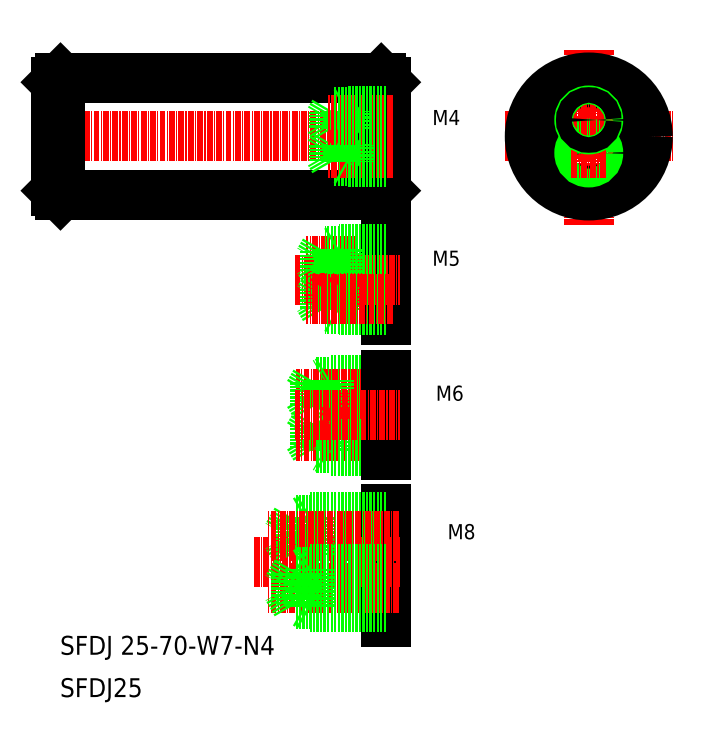
<metadata>
{"format":"dxf","ext":"dxf","renderer":"ezdxf+matplotlib","layout":"modelspace","background":"white","min_lineweight":24,"dpi":150}
</metadata>
<code>
0
SECTION
2
ENTITIES
0
LINE
8
CENTER
10
65.91
20
196.7
30
0
11
139.9
21
196.7
31
0
0
LINE
8
0
10
68.91
20
209.2
30
0
11
136.9
21
209.2
31
0
0
LINE
8
0
10
68.91
20
184.2
30
0
11
136.9
21
184.2
31
0
0
TEXT
8
0
10
68.82
20
86.82
30
0
40
4
1
SFDJ 25-70-W7-N4
0
TEXT
8
0
10
68.82
20
77.84
30
0
40
4
1
SFDJ25
0
LINE
8
0
10
68.91
20
209.2
30
0
11
67.91
21
208.2
31
0
0
LINE
8
0
10
67.91
20
185.2
30
0
11
68.91
21
184.2
31
0
0
LINE
8
0
10
67.91
20
208.2
30
0
11
67.91
21
185.2
31
0
0
LINE
8
0
10
68.91
20
209.2
30
0
11
68.91
21
184.2
31
0
0
LINE
8
CENTER
10
180.9
20
177.9
30
0
11
180.9
21
215.5
31
0
0
LINE
8
CENTER
10
163.1
20
196.7
30
0
11
198.8
21
196.7
31
0
0
CIRCLE
8
0
10
180.9
20
196.7
30
0
40
12.5
0
CIRCLE
8
0
10
180.9
20
196.7
30
0
40
11.5
0
LINE
8
0
10
136.9
20
209.2
30
0
11
137.9
21
208.2
31
0
0
LINE
8
0
10
136.9
20
184.2
30
0
11
137.9
21
185.2
31
0
0
LINE
8
0
10
136.9
20
209.2
30
0
11
136.9
21
184.2
31
0
0
LINE
8
0
10
136.9
20
196.7
30
0
11
136.9
21
196.7
31
0
0
LINE
8
0
10
136.9
20
202.9
30
0
11
136.9
21
202.9
31
0
0
LINE
8
0
10
137.9
20
208.2
30
0
11
137.9
21
185.2
31
0
0
LINE
8
0
10
137.9
20
194.8
30
0
11
126.9
21
194.8
31
0
0
LINE
8
0
10
137.9
20
191.5
30
0
11
126.9
21
191.5
31
0
0
LINE
8
CENTER
10
139.5
20
193.2
30
0
11
125.5
21
193.2
31
0
0
LINE
8
0
10
137.9
20
195.2
30
0
11
129.9
21
195.2
31
0
0
LINE
8
0
10
137.9
20
191.2
30
0
11
129.9
21
191.2
31
0
0
LINE
8
0
10
129.9
20
195.2
30
0
11
129.9
21
191.2
31
0
0
LINE
8
0
10
129.9
20
195.2
30
0
11
129.3
21
194.8
31
0
0
LINE
8
0
10
129.9
20
191.2
30
0
11
129.3
21
191.5
31
0
0
LINE
8
0
10
126.9
20
194.8
30
0
11
126
21
193.2
31
0
0
LINE
8
0
10
126.9
20
191.5
30
0
11
126
21
193.2
31
0
0
LINE
8
0
10
126.9
20
194.8
30
0
11
126.9
21
191.5
31
0
0
LINE
8
0
10
126.9
20
198.5
30
0
11
126.9
21
201.8
31
0
0
LINE
8
0
10
126.9
20
201.8
30
0
11
126
21
200.2
31
0
0
LINE
8
0
10
126.9
20
198.5
30
0
11
126
21
200.2
31
0
0
LINE
8
0
10
129.9
20
202.2
30
0
11
129.3
21
201.8
31
0
0
LINE
8
0
10
129.9
20
198.2
30
0
11
129.3
21
198.5
31
0
0
LINE
8
0
10
129.9
20
198.2
30
0
11
129.9
21
202.2
31
0
0
LINE
8
0
10
137.9
20
202.2
30
0
11
129.9
21
202.2
31
0
0
LINE
8
0
10
137.9
20
198.2
30
0
11
129.9
21
198.2
31
0
0
LINE
8
CENTER
10
139.5
20
200.2
30
0
11
125.5
21
200.2
31
0
0
LINE
8
0
10
137.9
20
201.8
30
0
11
126.9
21
201.8
31
0
0
LINE
8
0
10
137.9
20
198.5
30
0
11
126.9
21
198.5
31
0
0
TEXT
8
0
10
147.7
20
199.1
30
0
40
3.2
1
M4
0
LINE
8
0
10
125.9
20
130.1
30
0
11
125
21
130.6
31
0
0
LINE
8
0
10
122.9
20
135.6
30
0
11
121.5
21
133.1
31
0
0
LINE
8
0
10
125.9
20
136.1
30
0
11
125
21
135.6
31
0
0
LINE
8
0
10
122.9
20
130.6
30
0
11
121.5
21
133.1
31
0
0
LINE
8
0
10
122.9
20
130.6
30
0
11
122.9
21
135.6
31
0
0
LINE
8
0
10
125.9
20
130.1
30
0
11
125.9
21
136.1
31
0
0
LINE
8
CENTER
10
139.7
20
133.1
30
0
11
118.8
21
133.1
31
0
0
LINE
8
0
10
137.9
20
135.6
30
0
11
122.9
21
135.6
31
0
0
LINE
8
0
10
137.9
20
130.6
30
0
11
122.9
21
130.6
31
0
0
LINE
8
0
10
137.9
20
130.1
30
0
11
125.9
21
130.1
31
0
0
LINE
8
0
10
137.9
20
136.1
30
0
11
125.9
21
136.1
31
0
0
LINE
8
0
10
137.9
20
139.1
30
0
11
125.9
21
139.1
31
0
0
LINE
8
0
10
137.9
20
145.1
30
0
11
125.9
21
145.1
31
0
0
LINE
8
0
10
137.9
20
144.6
30
0
11
122.9
21
144.6
31
0
0
LINE
8
0
10
137.9
20
139.6
30
0
11
122.9
21
139.6
31
0
0
LINE
8
CENTER
10
139.7
20
142.1
30
0
11
118.8
21
142.1
31
0
0
TEXT
8
0
10
148.5
20
140.7
30
0
40
3.2
1
M6
0
LINE
8
0
10
125.9
20
145.1
30
0
11
125.9
21
139.1
31
0
0
LINE
8
0
10
122.9
20
144.6
30
0
11
122.9
21
139.6
31
0
0
LINE
8
0
10
122.9
20
144.6
30
0
11
121.5
21
142.1
31
0
0
LINE
8
0
10
125.9
20
139.1
30
0
11
125
21
139.6
31
0
0
LINE
8
0
10
122.9
20
139.6
30
0
11
121.5
21
142.1
31
0
0
LINE
8
0
10
125.9
20
145.1
30
0
11
125
21
144.6
31
0
0
LINE
8
0
10
137.9
20
146.1
30
0
11
137.9
21
129.1
31
0
0
LINE
8
CENTER
10
118.5
20
137.6
30
0
11
140.9
21
137.6
31
0
0
LINE
8
CENTER
10
139.5
20
170.3
30
0
11
121
21
170.3
31
0
0
LINE
8
0
10
137.9
20
174.8
30
0
11
137.9
21
157.8
31
0
0
LINE
8
CENTER
10
118.5
20
166.3
30
0
11
140.9
21
166.3
31
0
0
LINE
8
0
10
124.9
20
172.4
30
0
11
123.7
21
170.3
31
0
0
LINE
8
0
10
127.9
20
172.8
30
0
11
127.3
21
172.5
31
0
0
LINE
8
0
10
127.9
20
167.8
30
0
11
127.3
21
168.2
31
0
0
LINE
8
0
10
124.9
20
168.2
30
0
11
123.7
21
170.3
31
0
0
LINE
8
0
10
124.9
20
172.4
30
0
11
124.9
21
168.2
31
0
0
LINE
8
0
10
127.9
20
172.8
30
0
11
127.9
21
167.8
31
0
0
TEXT
8
0
10
147.7
20
169.3
30
0
40
3.2
1
M5
0
LINE
8
0
10
137.9
20
172.4
30
0
11
124.9
21
172.4
31
0
0
LINE
8
0
10
137.9
20
172.8
30
0
11
127.9
21
172.8
31
0
0
LINE
8
0
10
137.9
20
168.2
30
0
11
124.9
21
168.2
31
0
0
LINE
8
0
10
137.9
20
167.8
30
0
11
127.9
21
167.8
31
0
0
LINE
8
0
10
137.9
20
164.8
30
0
11
127.9
21
164.8
31
0
0
LINE
8
0
10
137.9
20
164.4
30
0
11
124.9
21
164.4
31
0
0
LINE
8
0
10
137.9
20
159.8
30
0
11
127.9
21
159.8
31
0
0
LINE
8
0
10
137.9
20
160.2
30
0
11
124.9
21
160.2
31
0
0
LINE
8
0
10
127.9
20
159.8
30
0
11
127.9
21
164.8
31
0
0
LINE
8
0
10
124.9
20
160.2
30
0
11
124.9
21
164.4
31
0
0
LINE
8
0
10
124.9
20
164.4
30
0
11
123.7
21
162.3
31
0
0
LINE
8
0
10
127.9
20
164.8
30
0
11
127.3
21
164.5
31
0
0
LINE
8
0
10
127.9
20
159.8
30
0
11
127.3
21
160.2
31
0
0
LINE
8
0
10
124.9
20
160.2
30
0
11
123.7
21
162.3
31
0
0
LINE
8
CENTER
10
139.5
20
162.3
30
0
11
121
21
162.3
31
0
0
CIRCLE
8
0
10
180.9
20
193.2
30
0
40
1.65
0
CIRCLE
8
0
10
180.9
20
193.2
30
0
40
2
0
LINE
8
CENTER
10
177.2
20
193.2
30
0
11
184.8
21
193.2
31
0
0
LINE
8
CENTER
10
177.2
20
200.2
30
0
11
184.8
21
200.2
31
0
0
CIRCLE
8
0
10
180.9
20
200.2
30
0
40
2
0
CIRCLE
8
0
10
180.9
20
200.2
30
0
40
1.65
0
LINE
8
0
10
137.9
20
117.7
30
0
11
137.9
21
93.81
31
0
0
LINE
8
CENTER
10
109.9
20
106.5
30
0
11
140.9
21
106.5
31
0
0
LINE
8
0
10
121.9
20
116
30
0
11
120.8
21
115.4
31
0
0
LINE
8
0
10
137.9
20
115.4
30
0
11
118.9
21
115.4
31
0
0
LINE
8
0
10
137.9
20
116
30
0
11
121.9
21
116
31
0
0
LINE
8
0
10
121.9
20
108
30
0
11
120.8
21
108.6
31
0
0
LINE
8
0
10
137.9
20
108.6
30
0
11
118.9
21
108.6
31
0
0
LINE
8
0
10
137.9
20
108
30
0
11
121.9
21
108
31
0
0
LINE
8
0
10
121.9
20
116
30
0
11
121.9
21
108
31
0
0
LINE
8
0
10
118.9
20
115.4
30
0
11
118.9
21
108.6
31
0
0
LINE
8
0
10
118.9
20
108.6
30
0
11
117
21
112
31
0
0
LINE
8
0
10
118.9
20
115.4
30
0
11
117
21
112
31
0
0
TEXT
8
0
10
151
20
111.3
30
0
40
3.2
1
M8
0
LINE
8
CENTER
10
140.7
20
112
30
0
11
112.8
21
112
31
0
0
LINE
8
CENTER
10
140.7
20
101
30
0
11
112.8
21
101
31
0
0
LINE
8
0
10
118.9
20
97.61
30
0
11
117
21
101
31
0
0
LINE
8
0
10
118.9
20
104.4
30
0
11
117
21
101
31
0
0
LINE
8
0
10
118.9
20
97.61
30
0
11
118.9
21
104.4
31
0
0
LINE
8
0
10
121.9
20
96.99
30
0
11
121.9
21
105
31
0
0
LINE
8
0
10
137.9
20
105
30
0
11
121.9
21
105
31
0
0
LINE
8
0
10
137.9
20
104.4
30
0
11
118.9
21
104.4
31
0
0
LINE
8
0
10
121.9
20
105
30
0
11
120.8
21
104.4
31
0
0
LINE
8
0
10
137.9
20
96.99
30
0
11
121.9
21
96.99
31
0
0
LINE
8
0
10
137.9
20
97.61
30
0
11
118.9
21
97.61
31
0
0
LINE
8
0
10
121.9
20
96.99
30
0
11
120.8
21
97.61
31
0
0
ENDSEC
0
EOF

</code>
